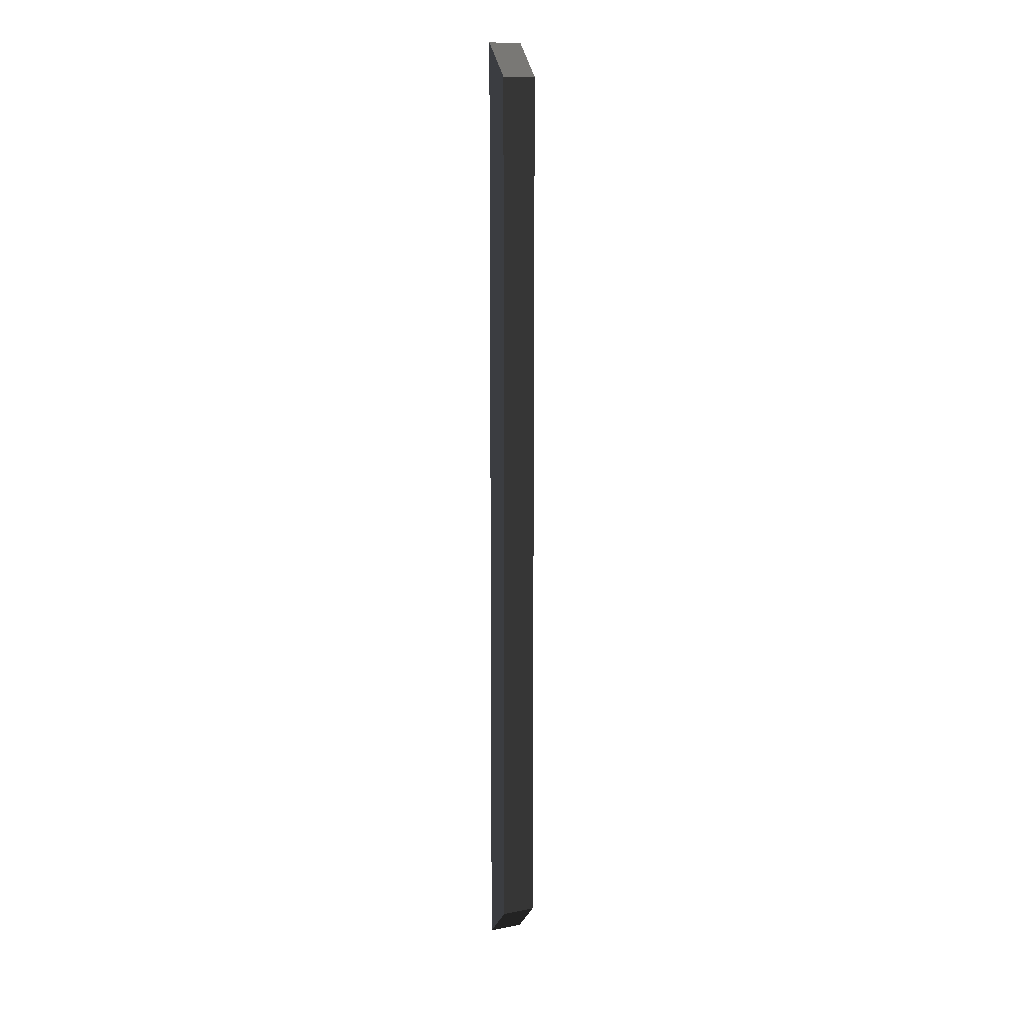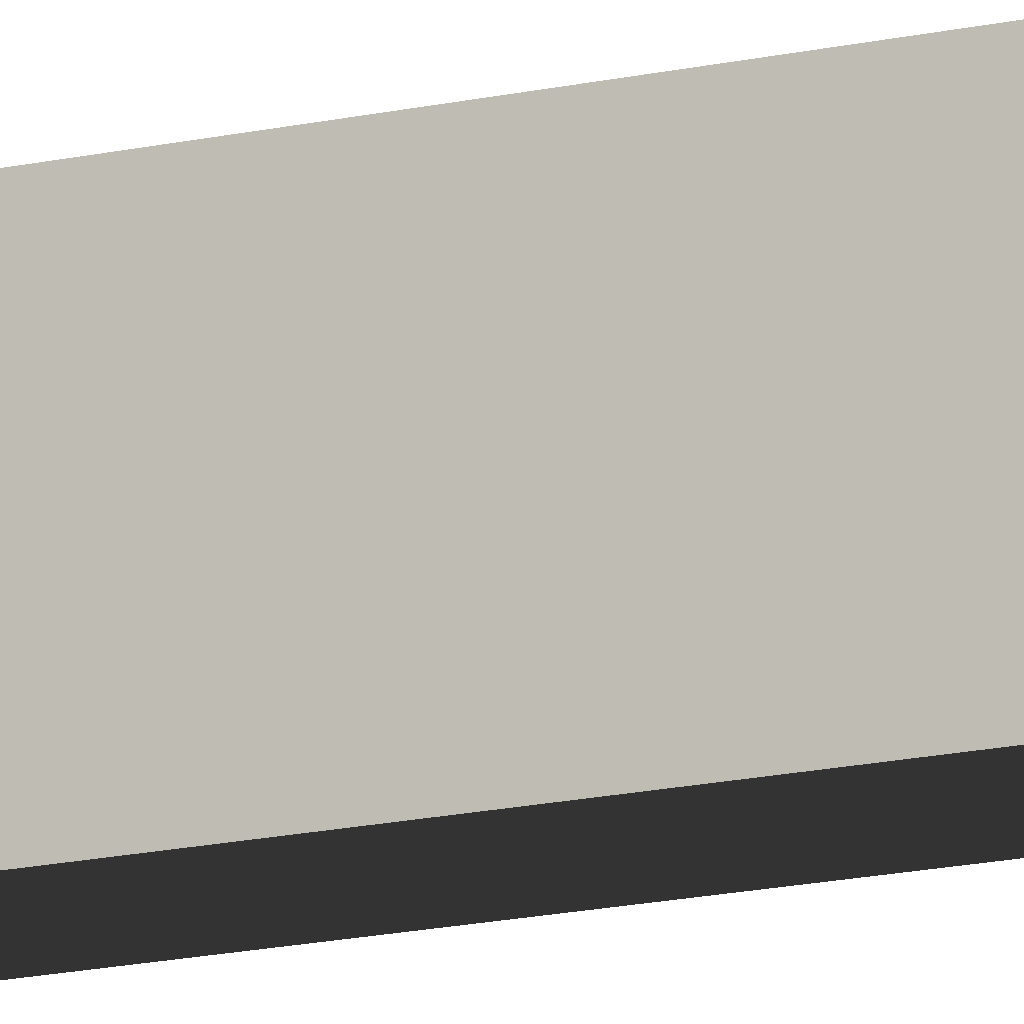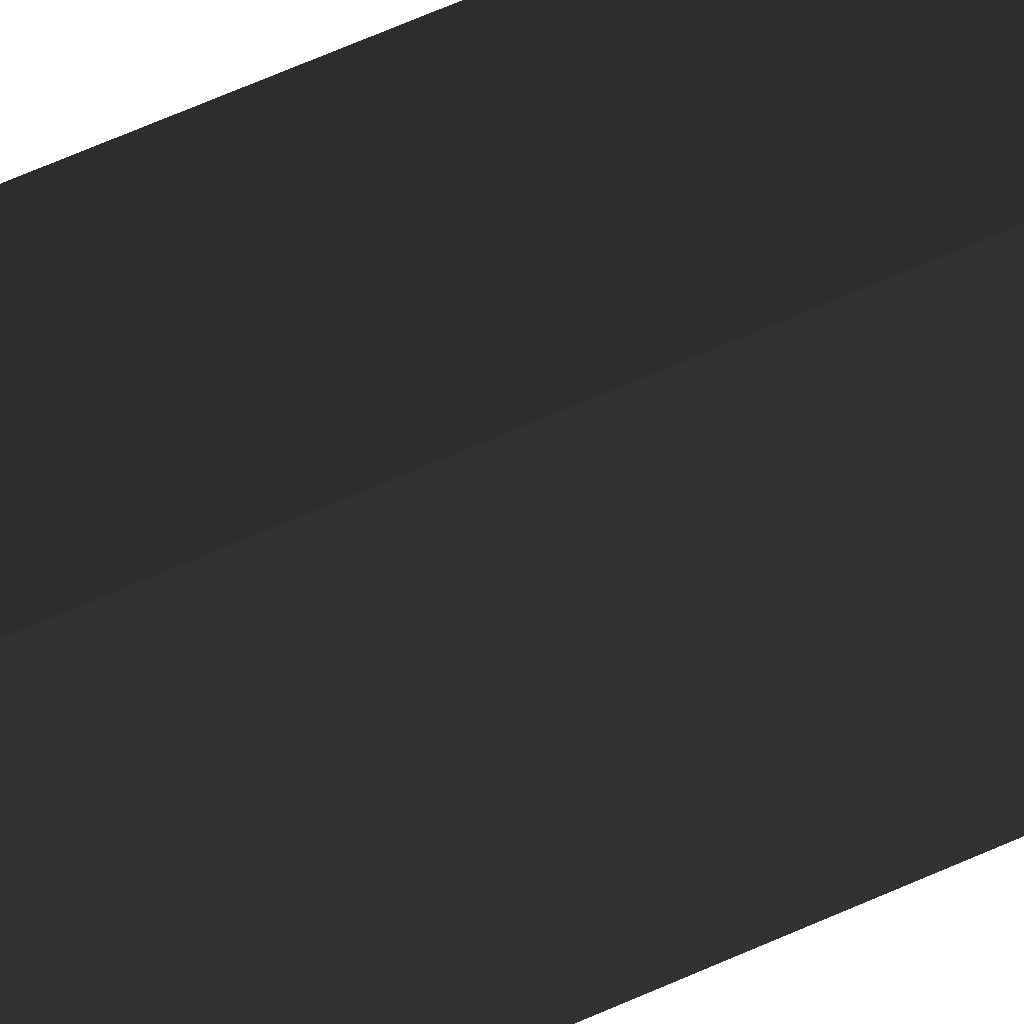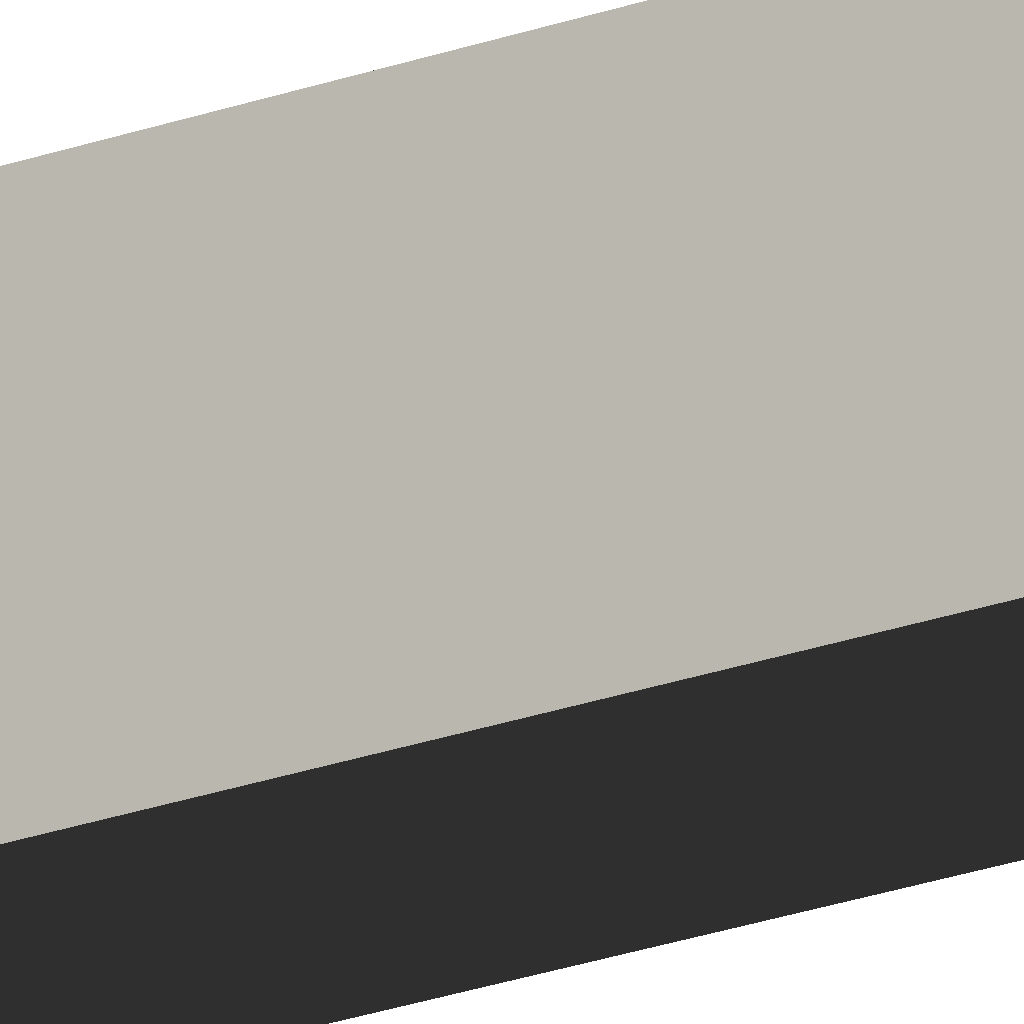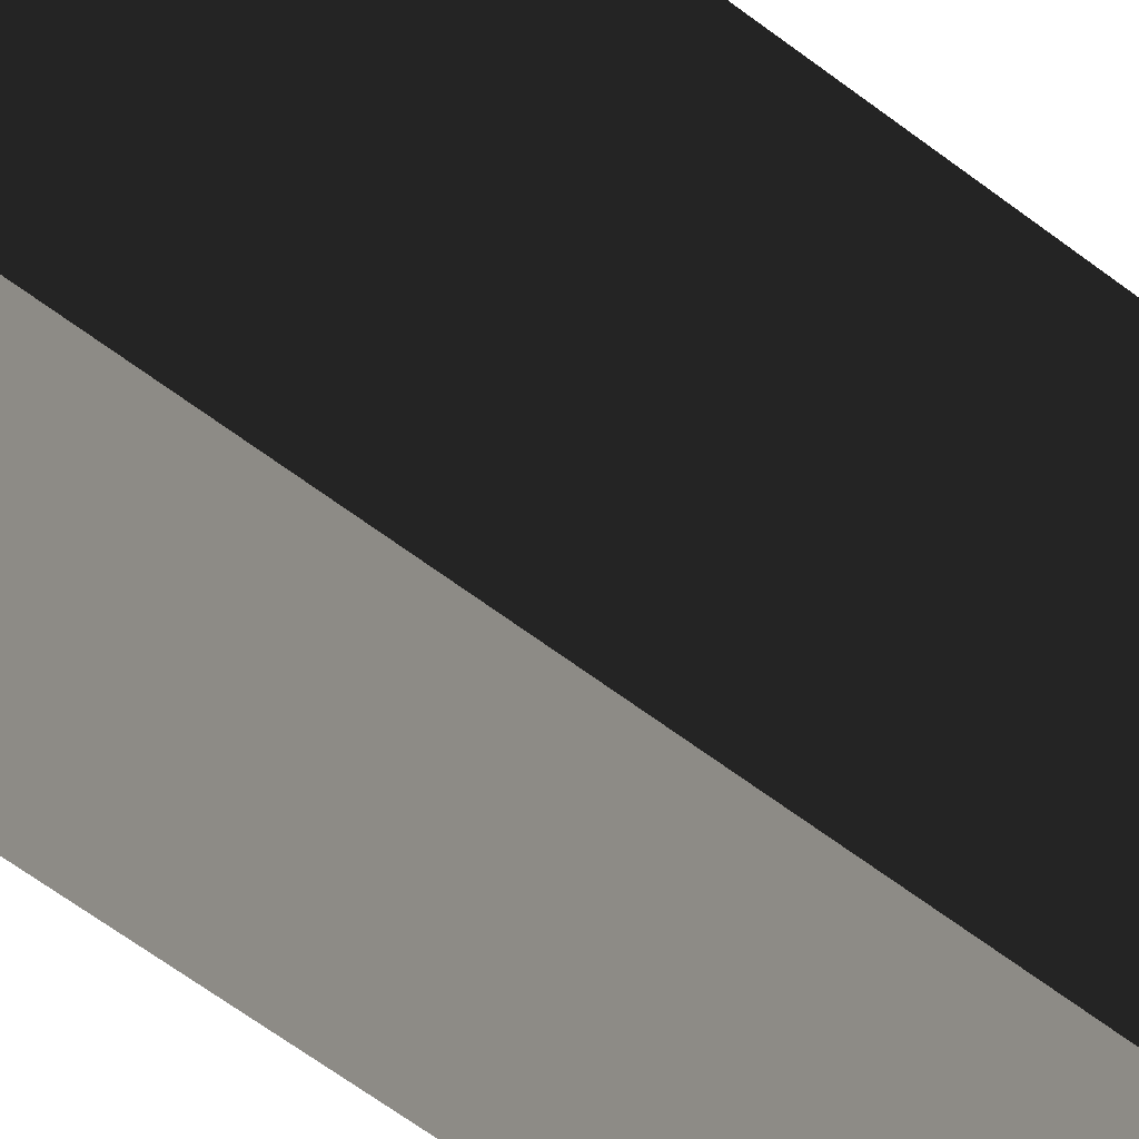
<metadata>
{"format":"obj","ext":"obj","renderer":"f3d","projection":"perspective","resolution":1024,"background":"white","views":[{"elev":12.1,"azim":155.5,"up":"+Z"},{"elev":-6.3,"azim":-39.7,"up":"+Y"},{"elev":29.8,"azim":50.7,"up":"+Y"},{"elev":-16.6,"azim":-49.3,"up":"+Y"},{"elev":-15.8,"azim":21.7,"up":"+Y"}]}
</metadata>
<code>
o 42'_2x2_baluster__188128__temp_42'_2x2_baluster__188128_.008
v 0.01905 -0.01881 0.5334
v 0.01905 -0.01881 -0.5334
v 0.01905 0.01929 -0.4953
v 0.01905 0.01929 0.4953
v -0.01905 -0.01881 0.5334
v -0.01905 0.01929 0.4953
v -0.01905 0.01929 -0.4953
v -0.01905 -0.01881 -0.5334
f 1 2 3 4
f 5 1 4 6
f 7 8 5 6
f 3 7 6 4
f 3 2 8 7
f 8 2 1 5

</code>
